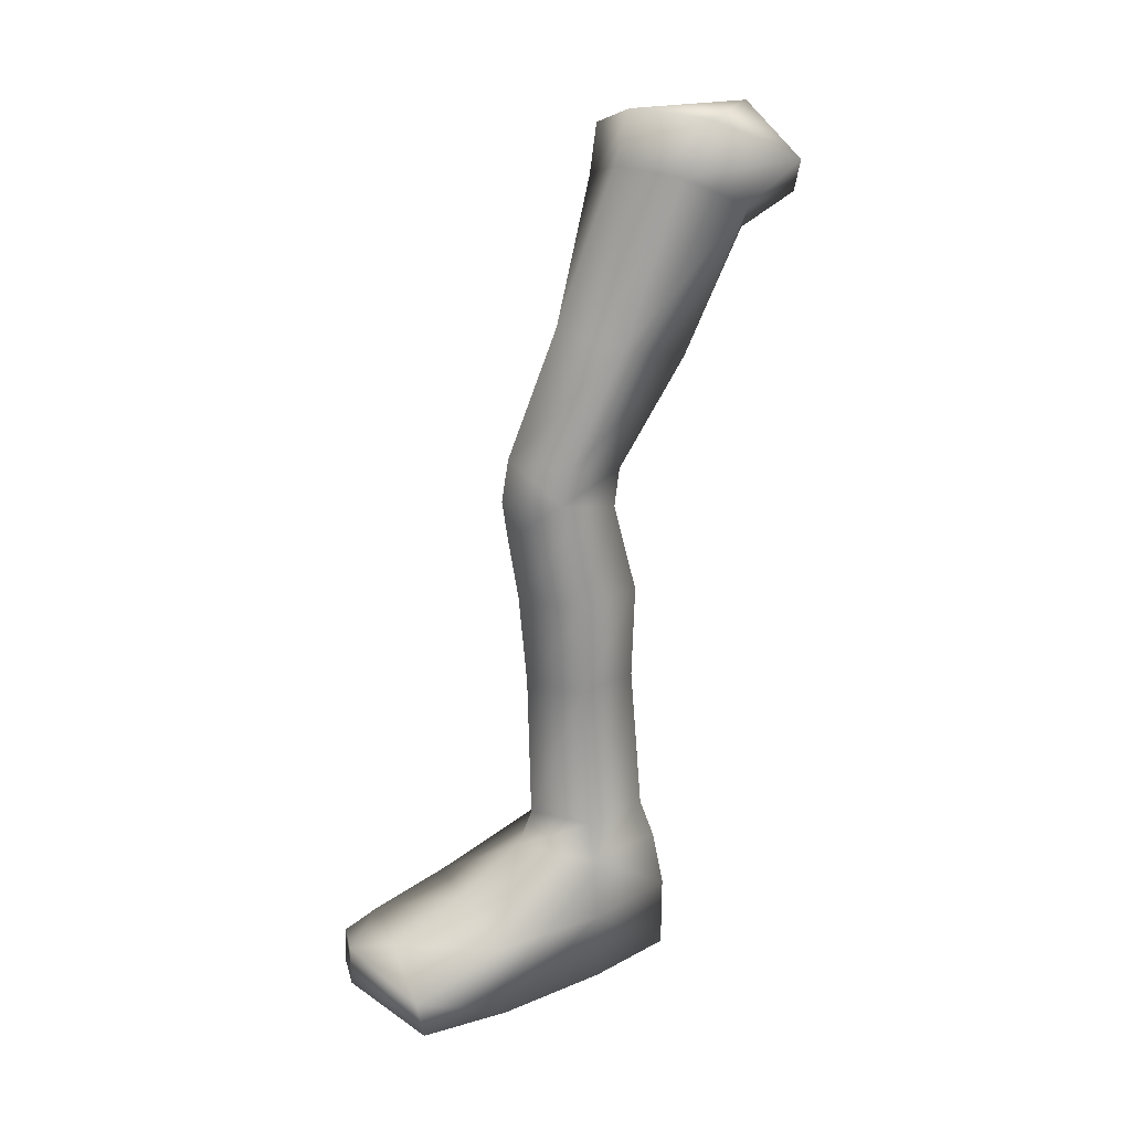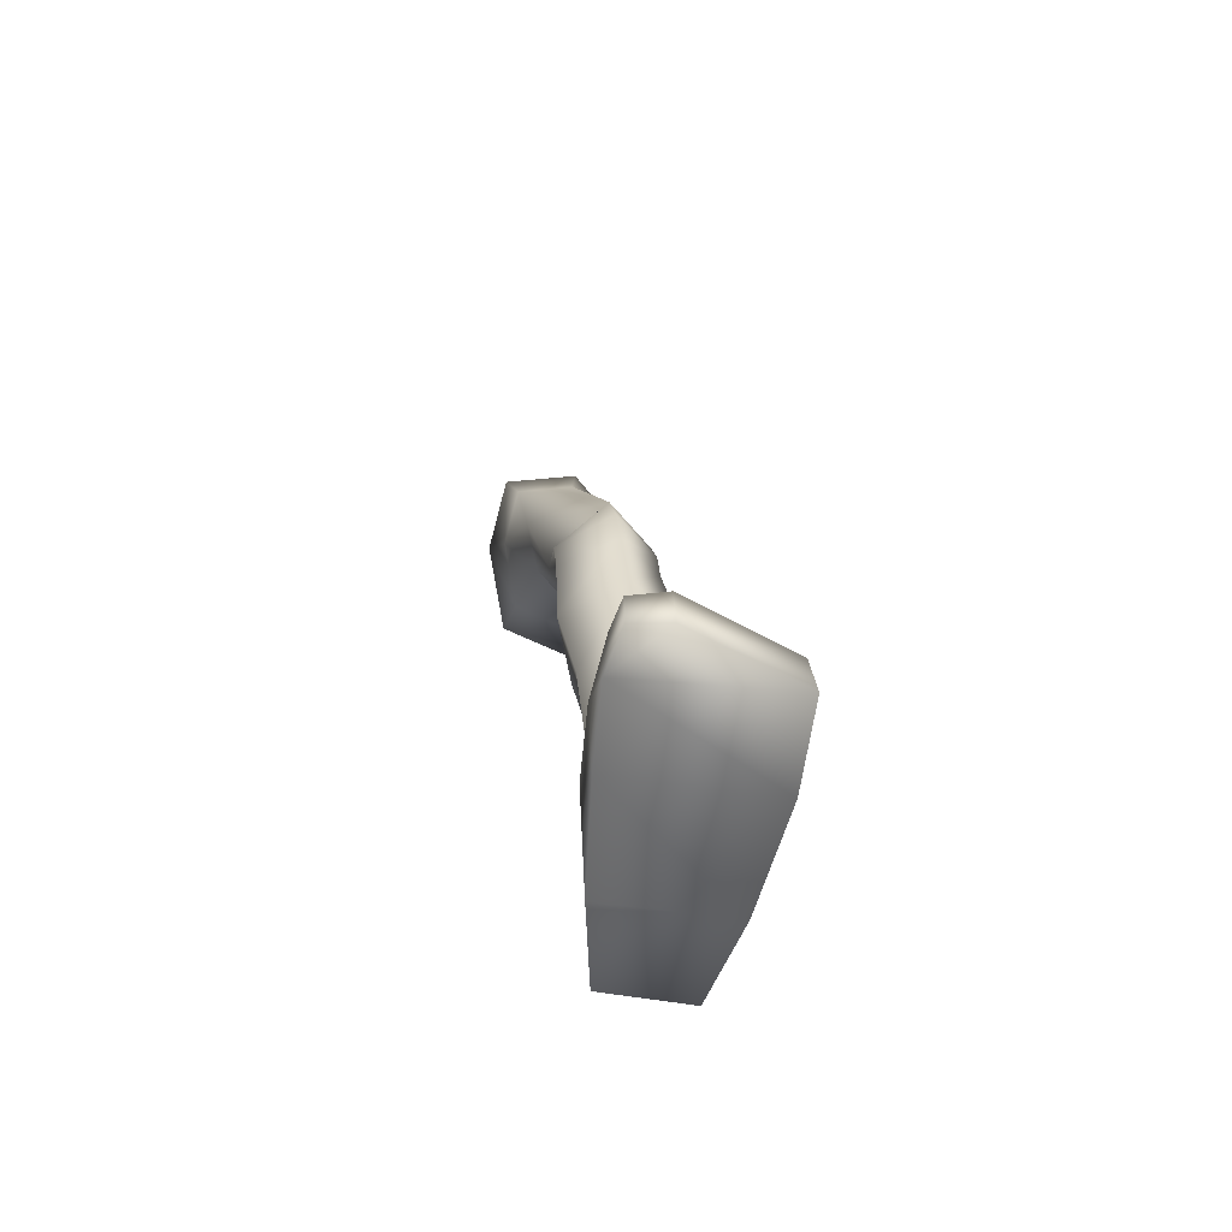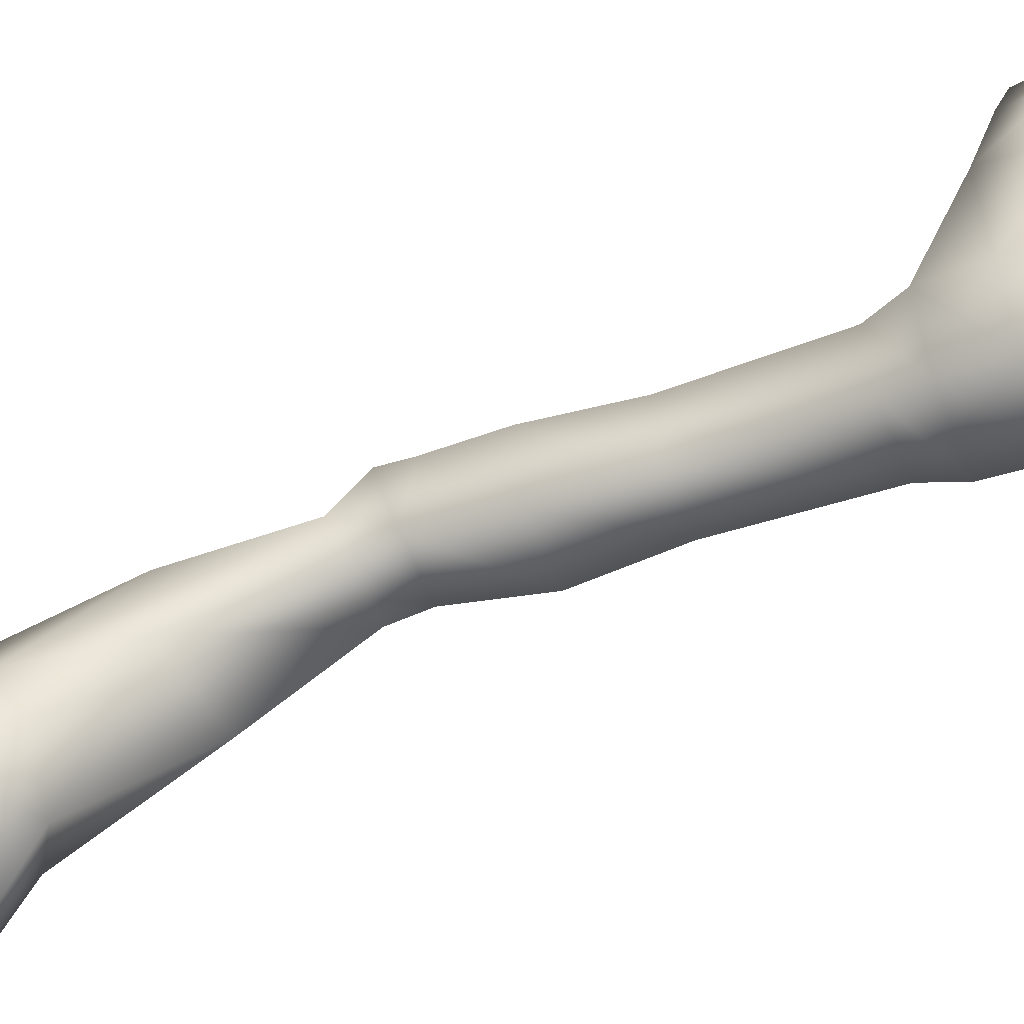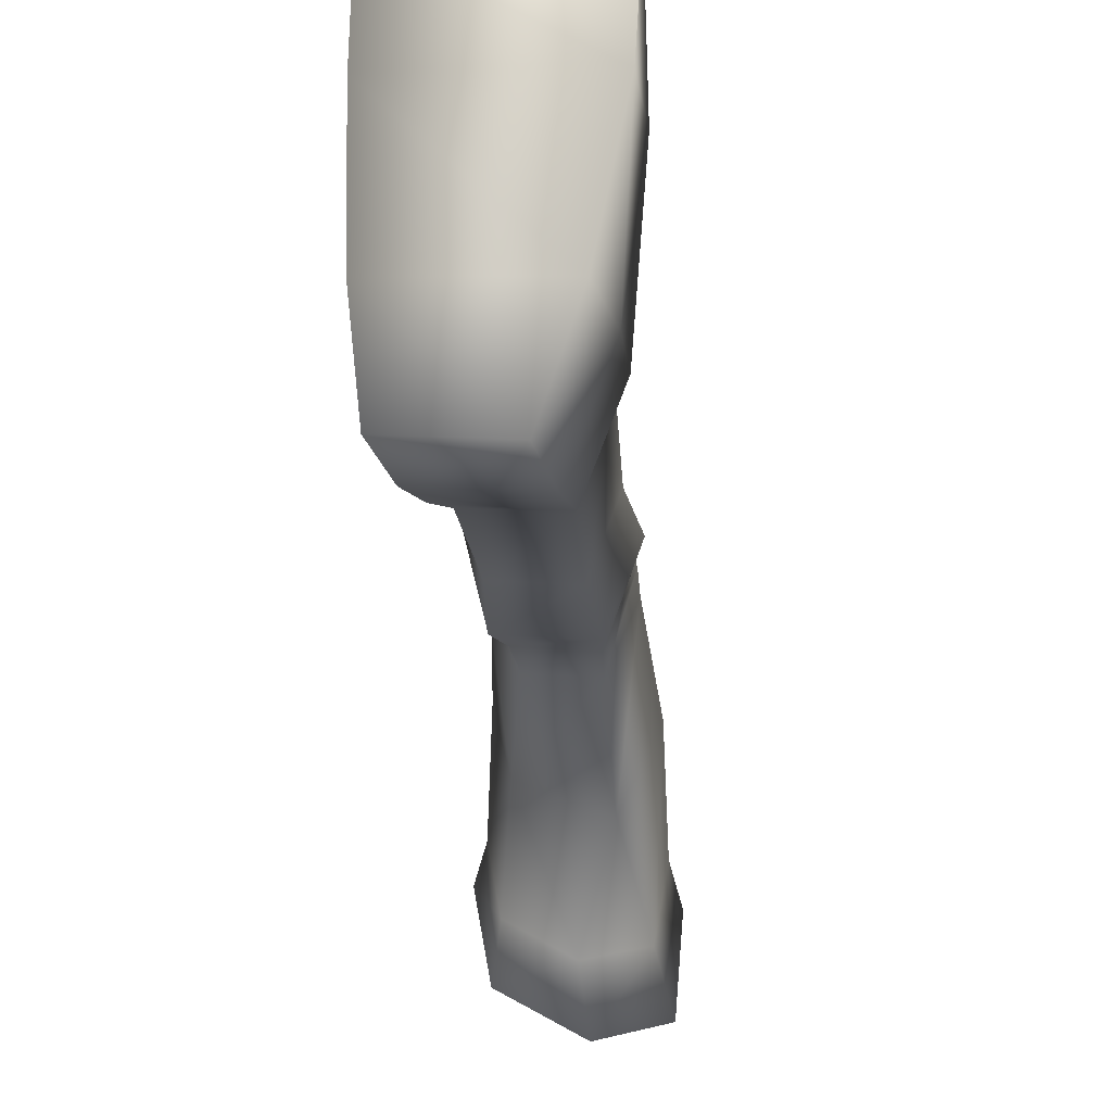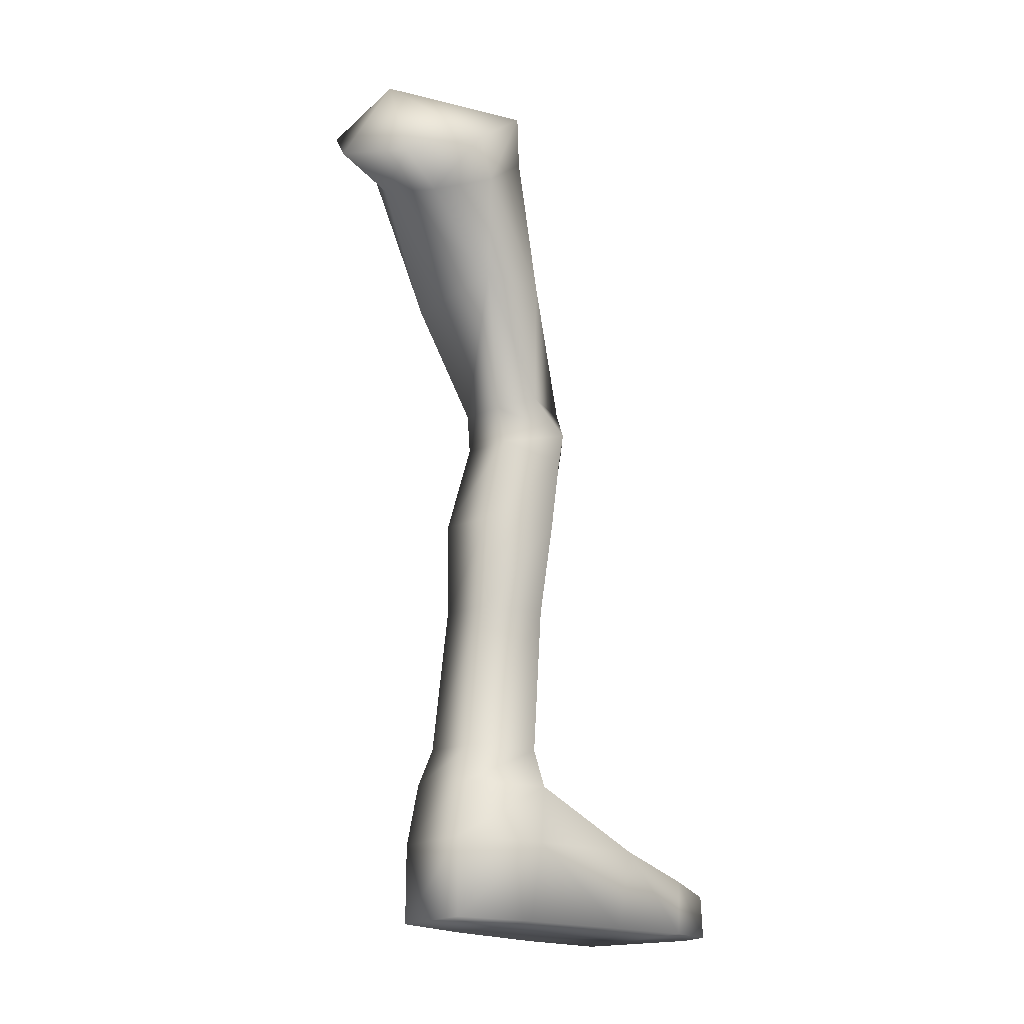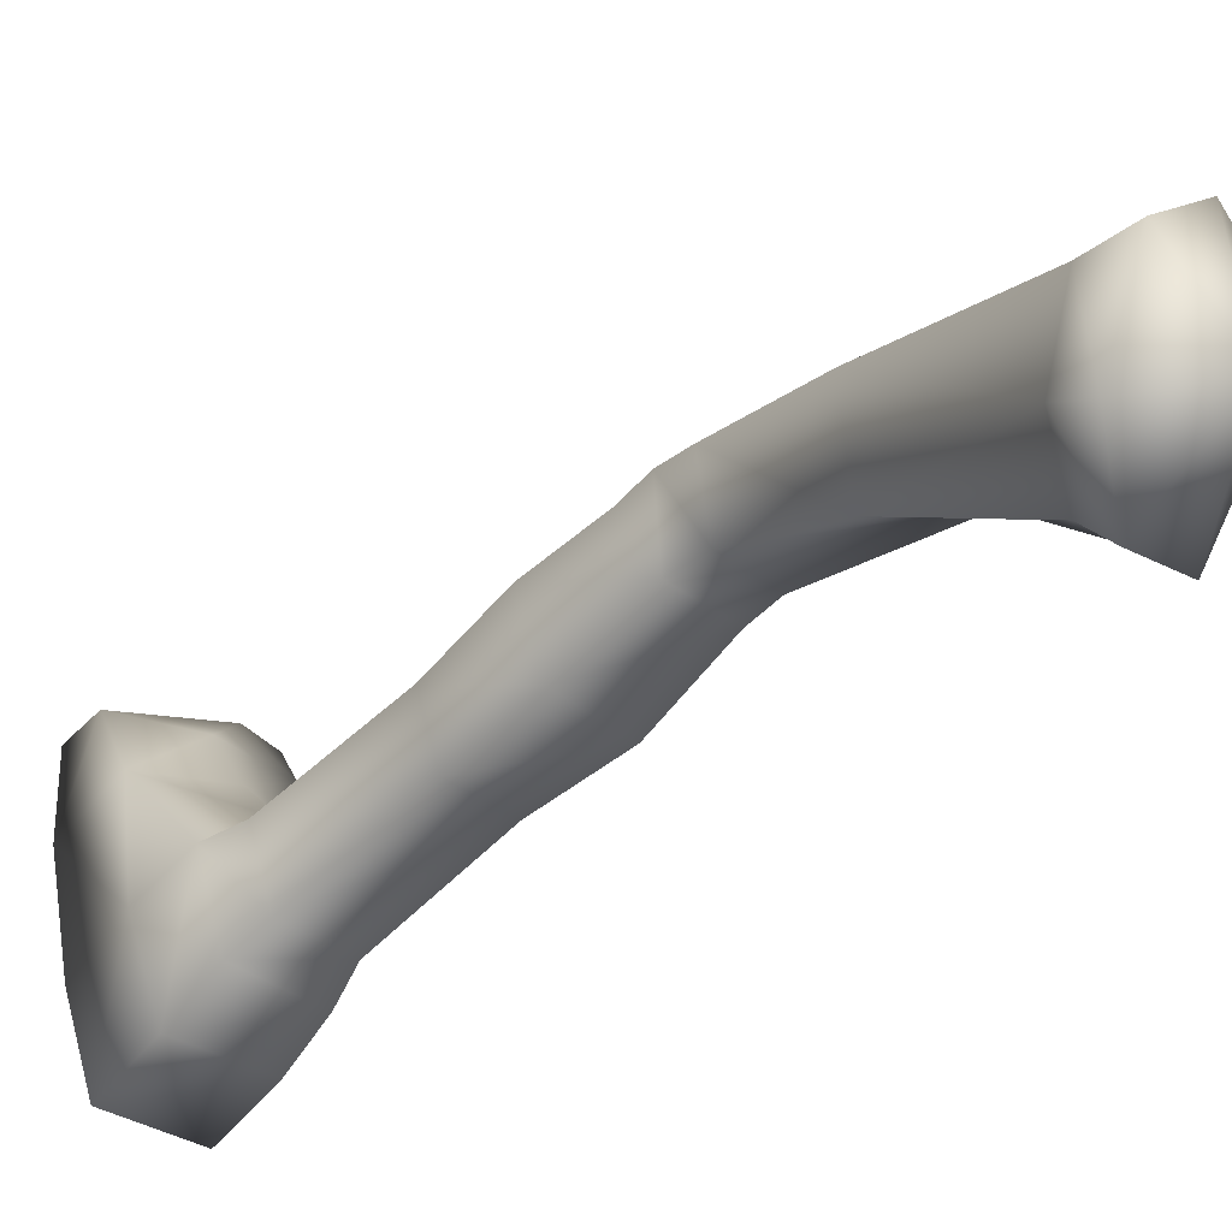
<metadata>
{"format":"obj","ext":"obj","renderer":"f3d","projection":"perspective","resolution":1024,"background":"white","views":[{"elev":29.0,"azim":70.3,"up":"+Y"},{"elev":-60.5,"azim":-3.9,"up":"+Y"},{"elev":-53.8,"azim":-62.7,"up":"+Z"},{"elev":-17.7,"azim":10.6,"up":"+Z"},{"elev":-19.4,"azim":-124.8,"up":"+Y"},{"elev":-49.2,"azim":144.1,"up":"+Z"}]}
</metadata>
<code>
v  0.0794 -12.75 4.853
v  -0.7251 -13.72 8.006
v  -0.8776 -12.28 6.297
v  2.404 -12.49 4.664
v  3.343 -11.82 7.21
v  3.494 -13.26 7.622
v  1.43 -11.78 9.255
v  1.675 -13.55 9.634
v  0.0376 -14.37 5.192
v  -0.5851 -15.07 7.859
v  2.641 -14.11 4.956
v  3.634 -14.61 7.477
v  1.899 -15.29 9.46
v  -1.921 -7.086 5.622
v  -1.394 -6.852 3.264
v  1.973 -7.99 1.693
v  3.197 -6.792 4.879
v  0.8136 -6.405 6.878
v  -2.945 -2.848 2.342
v  -2.268 -3.924 -0.3245
v  -2.482 -1.259 4.253
v  0.0061 -0.1456 4.122
v  2.078 -1.756 -0.9028
v  2.324 -0.1913 2.115
v  0.0046 -3.408 -1.581
v  1.586 -28.57 4.446
v  0.8922 -28.59 7.418
v  0.3323 -22.28 7.416
v  0.9757 -22.25 4.657
v  5.407 -28.2 7.01
v  4.37 -28.35 4.195
v  3.557 -22.01 4.424
v  4.517 -21.86 7.037
v  3.32 -28.44 9.022
v  2.574 -22.11 8.905
v  -0.4794 -18.28 7.505
v  0.2736 -18.24 4.401
v  3.293 -17.91 4.201
v  4.415 -17.72 7.061
v  2.225 -18.04 9.129
v  1.331 -30.24 4.036
v  0.5631 -30.25 7.725
v  6.01 -29.77 7.054
v  4.788 -29.97 3.725
v  3.481 -30.05 9.717
v  1.23 -32.73 3.601
v  0.6738 -32.73 7.649
v  6.28 -32.73 6.917
v  4.884 -32.73 3.229
v  3.758 -31.96 12.51
v  6.962 -32.74 11.78
v  0.5863 -32.73 12.51
v  1.255 -36.19 3.608
v  0.8562 -36.19 7.225
v  6.17 -36.19 6.846
v  4.913 -36.19 3.236
v  0.7824 -36.19 12.05
v  7.184 -36.19 11.61
v  3.997 -33.64 15.86
v  7.151 -34.56 15.71
v  1.028 -33.79 15.79
v  0.8761 -36.19 15.56
v  7.426 -36.19 15.48
v  1.392 -34.33 17.37
v  2.875 -34.22 17.57
v  1.402 -36.19 17.47
v  2.921 -36.19 17.59
v  -3.086 0.7175 3.745
v  -3.688 -1.347 1.262
v  -2.808 -2.746 -2.205
v  0.1486 2.165 3.575
v  2.435 0.0719 -2.957
v  2.425 2.106 0.9664
v  0.1467 -2.075 -3.838
v  -0.4691 1.821 -1.773
o leftleg
g leftleg
f 1 2 3
f 4 5 6
f 7 6 5
f 6 7 8
f 2 8 7
f 7 3 2
f 9 10 2
f 2 1 9
f 6 11 4
f 11 6 12
f 13 12 6
f 6 8 13
f 2 13 8
f 13 2 10
f 1 4 11
f 11 9 1
f 3 14 15
f 15 1 3
f 16 17 5
f 5 4 16
f 7 5 17
f 17 18 7
f 7 18 14
f 14 3 7
f 4 1 15
f 15 16 4
f 19 20 15
f 15 14 19
f 21 14 18
f 18 22 21
f 21 19 14
f 23 24 17
f 17 16 23
f 25 23 16
f 22 18 17
f 17 24 22
f 25 16 15
f 15 20 25
f 26 27 28
f 28 29 26
f 30 31 32
f 32 33 30
f 34 30 33
f 33 35 34
f 27 34 35
f 35 28 27
f 31 26 29
f 29 32 31
f 29 28 36
f 36 37 29
f 33 32 38
f 38 39 33
f 35 33 39
f 39 40 35
f 28 35 40
f 40 36 28
f 32 29 37
f 37 38 32
f 37 36 10
f 10 9 37
f 39 38 11
f 11 12 39
f 40 39 12
f 12 13 40
f 36 40 13
f 13 10 36
f 38 37 9
f 9 11 38
f 27 26 41
f 41 42 27
f 31 30 43
f 43 44 31
f 30 34 45
f 45 43 30
f 34 27 42
f 42 45 34
f 26 31 44
f 44 41 26
f 42 41 46
f 46 47 42
f 43 48 49
f 49 44 43
f 45 50 51
f 51 43 45
f 42 47 52
f 41 44 49
f 49 46 41
f 47 46 53
f 53 54 47
f 48 55 56
f 56 49 48
f 46 49 56
f 56 53 46
f 43 51 48
f 45 42 52
f 52 50 45
f 47 54 57
f 57 52 47
f 48 51 58
f 58 55 48
f 59 60 51
f 51 50 59
f 50 52 61
f 61 59 50
f 52 57 62
f 62 61 52
f 56 55 54
f 54 53 56
f 57 54 55
f 55 58 57
f 58 63 62
f 62 57 58
f 61 64 65
f 65 59 61
f 61 62 66
f 66 64 61
f 62 63 67
f 67 66 62
f 64 66 67
f 67 65 64
f 60 59 65
f 58 51 60
f 60 63 58
f 67 63 60
f 60 65 67
f 19 21 68
f 68 69 19
f 20 19 69
f 69 70 20
f 21 22 71
f 71 68 21
f 24 23 72
f 72 73 24
f 23 25 74
f 74 72 23
f 22 24 73
f 73 71 22
f 25 20 70
f 70 74 25
f 69 68 75
f 70 69 75
f 68 71 75
f 73 72 75
f 72 74 75
f 71 73 75
f 74 70 75

</code>
